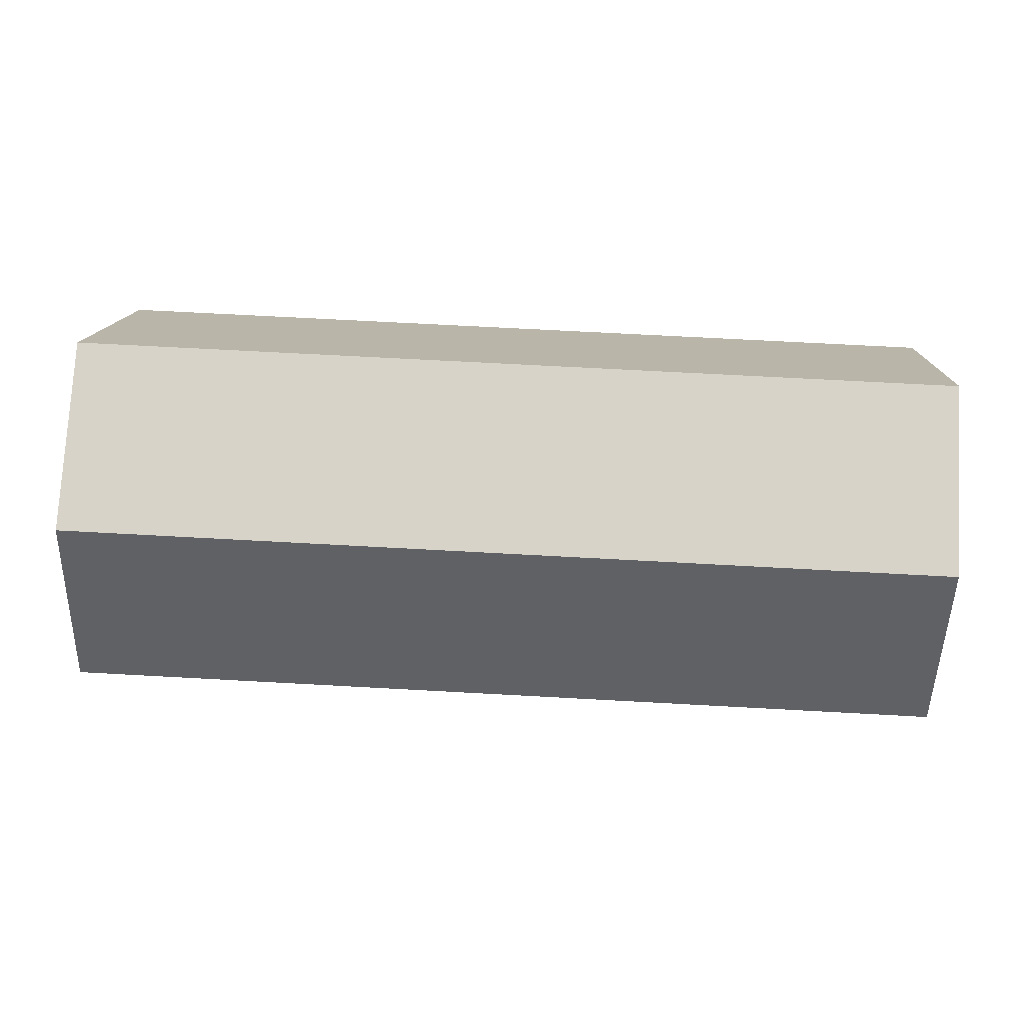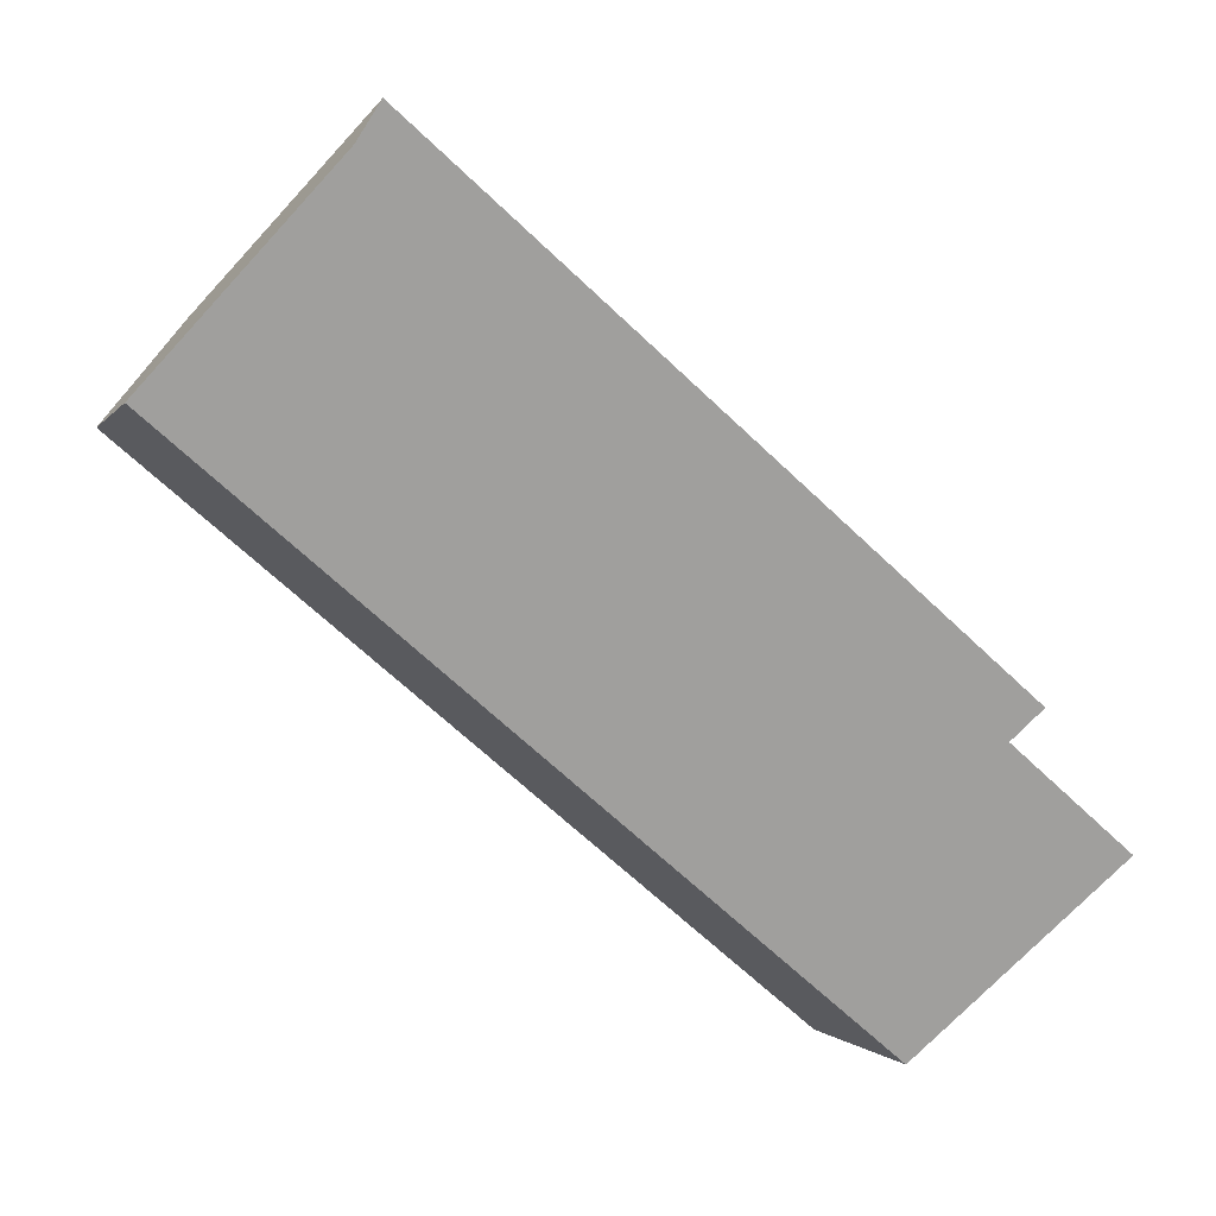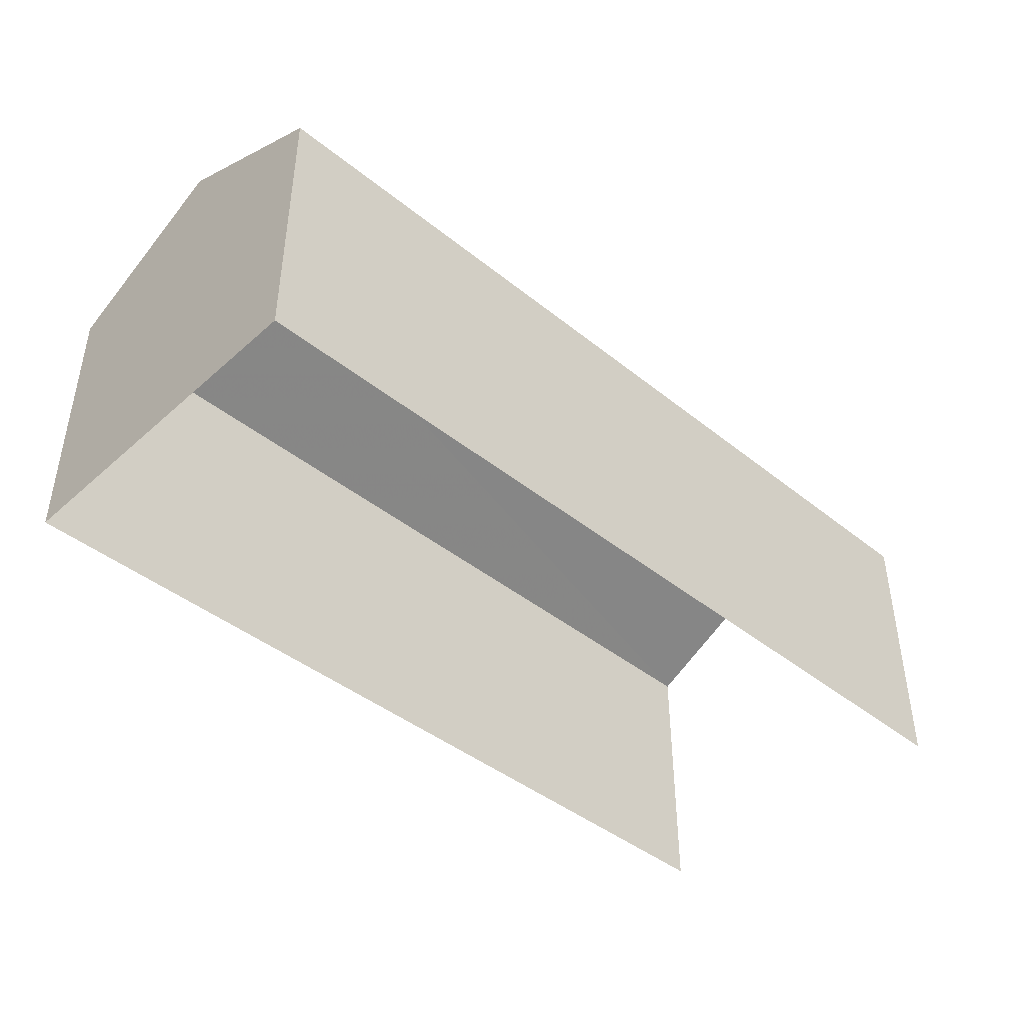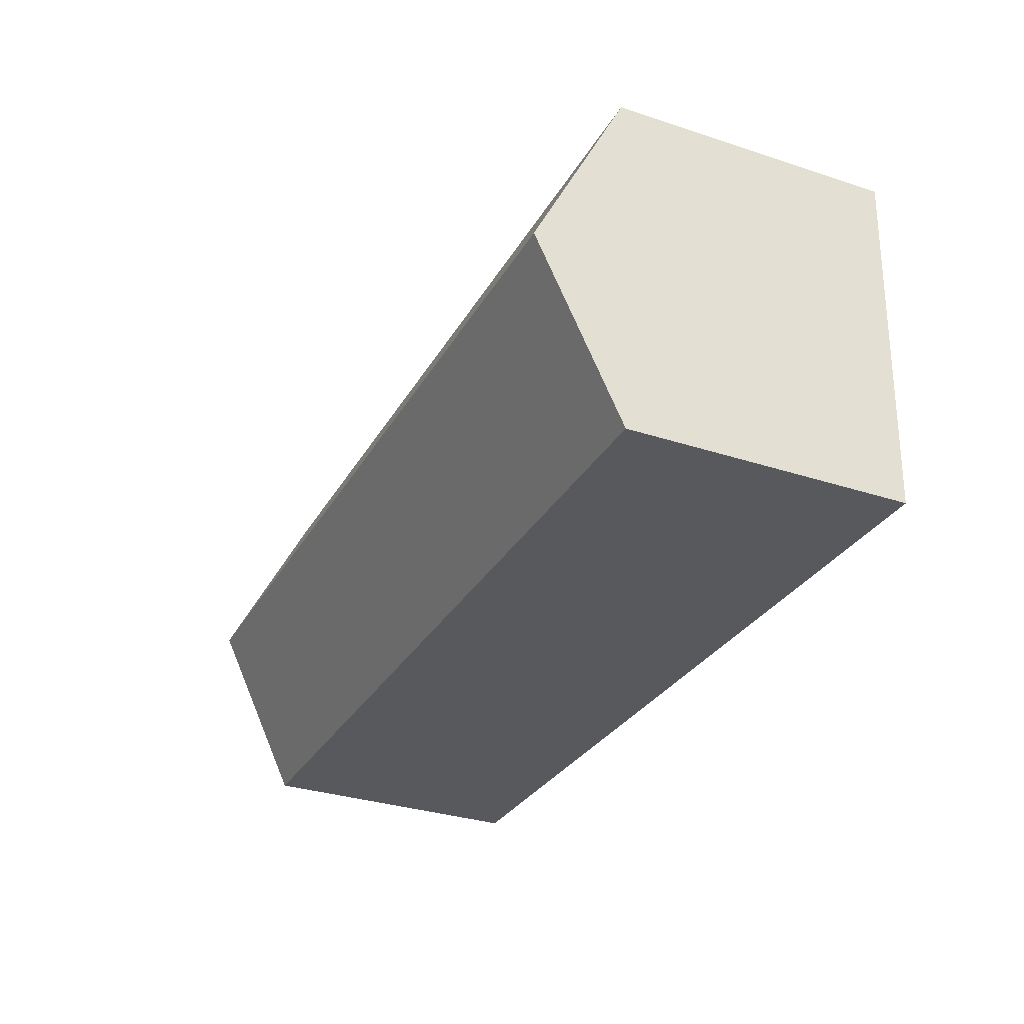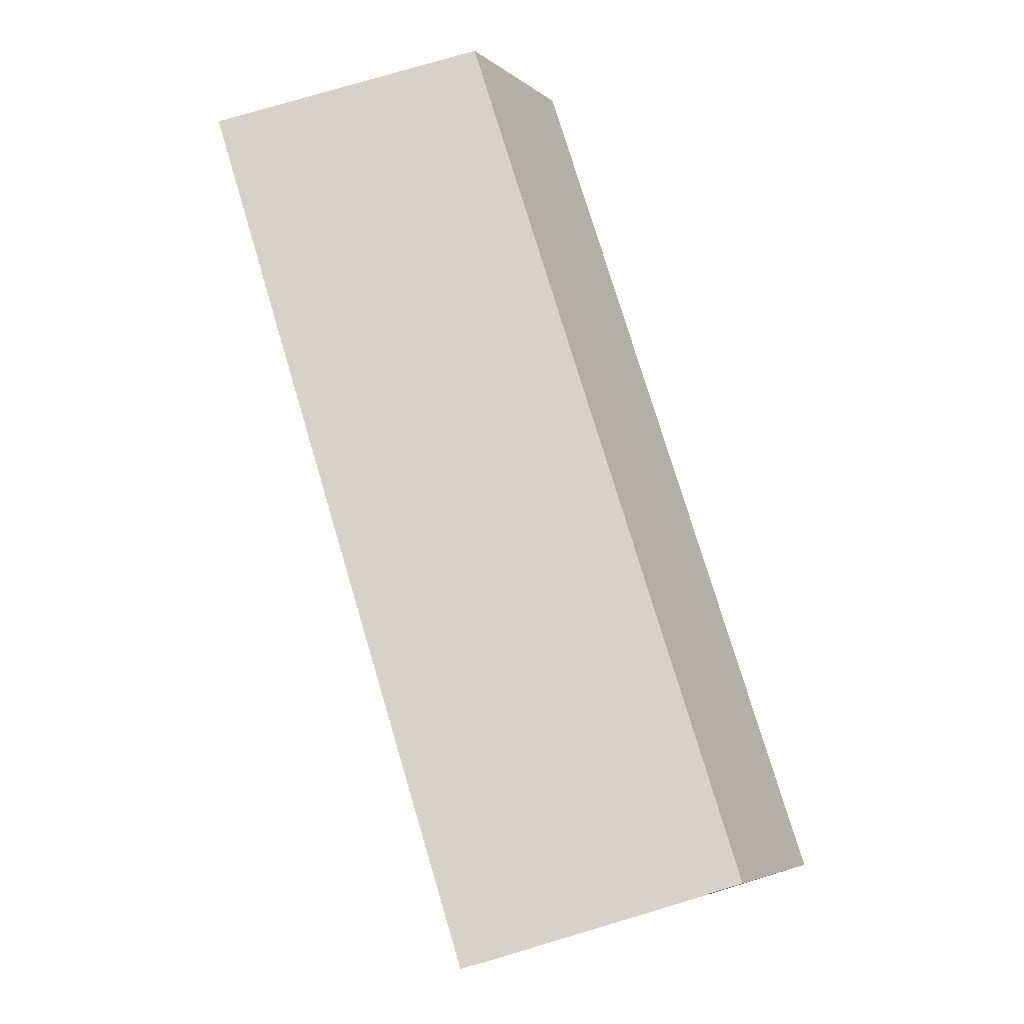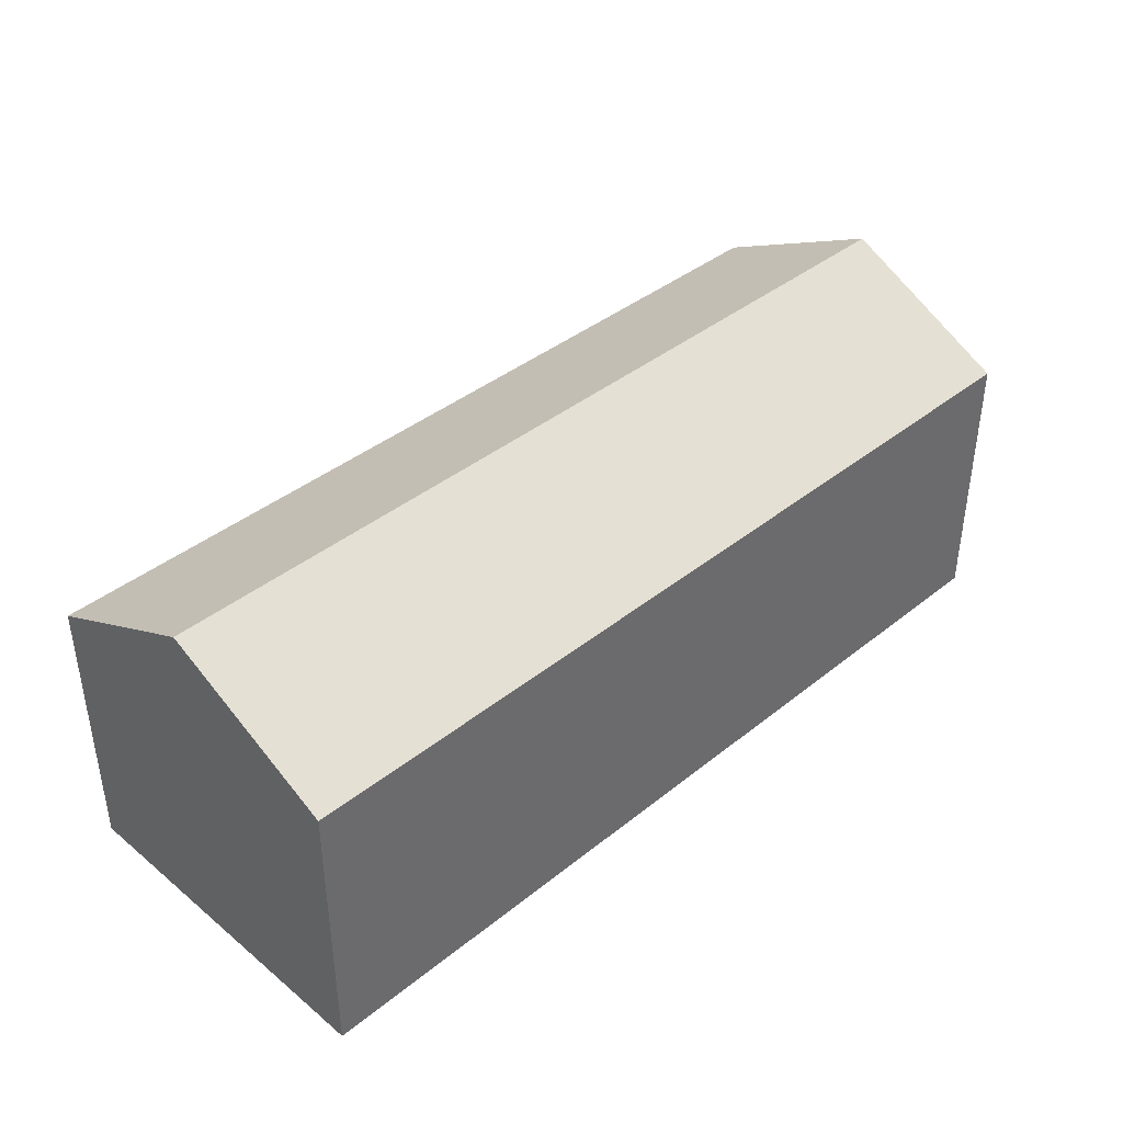
<metadata>
{"format":"obj","ext":"obj","renderer":"f3d","projection":"perspective","resolution":1024,"background":"white","views":[{"elev":13.0,"azim":1.9,"up":"+Y"},{"elev":-73.0,"azim":136.9,"up":"+Y"},{"elev":-42.9,"azim":133.8,"up":"+Z"},{"elev":-32.2,"azim":65.6,"up":"+Y"},{"elev":79.4,"azim":-106.7,"up":"+Y"},{"elev":39.9,"azim":132.8,"up":"+Z"}]}
</metadata>
<code>
v -3.723e+05 -1.036e+05 32.97
v -3.723e+05 -1.036e+05 32.97
v -3.722e+05 -1.036e+05 32.97
v -3.722e+05 -1.036e+05 32.97
v -3.723e+05 -1.036e+05 39.71
v -3.722e+05 -1.036e+05 39.71
v -3.722e+05 -1.036e+05 41.82
v -3.723e+05 -1.036e+05 41.82
v -3.722e+05 -1.036e+05 39.71
v -3.723e+05 -1.036e+05 39.71
f 1 2 3
f 4 1 3
f 10 2 5
f 10 5 8
f 2 1 5
f 5 6 7
f 8 5 7
f 9 10 8
f 7 9 8
f 4 3 6
f 6 9 7
f 6 3 9
f 9 3 2
f 10 9 2
f 6 1 4
f 6 5 1

</code>
